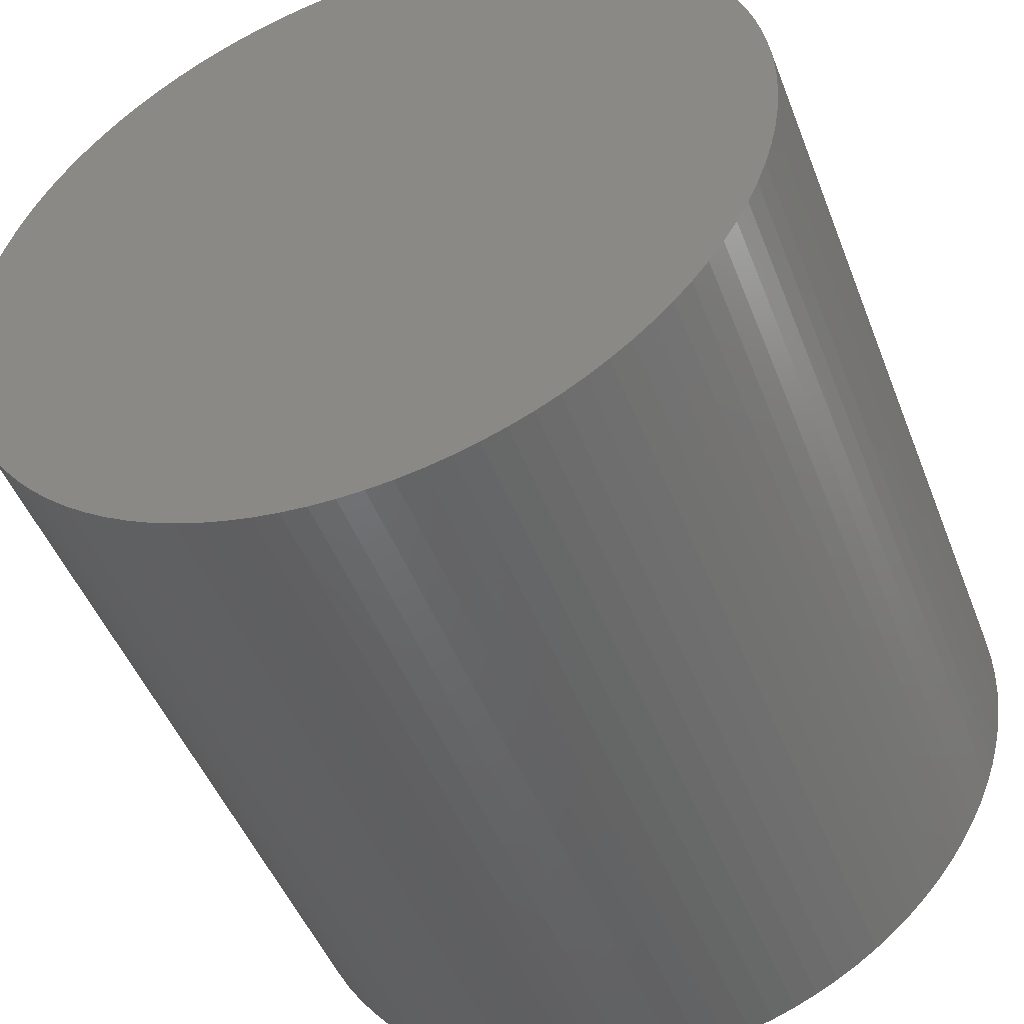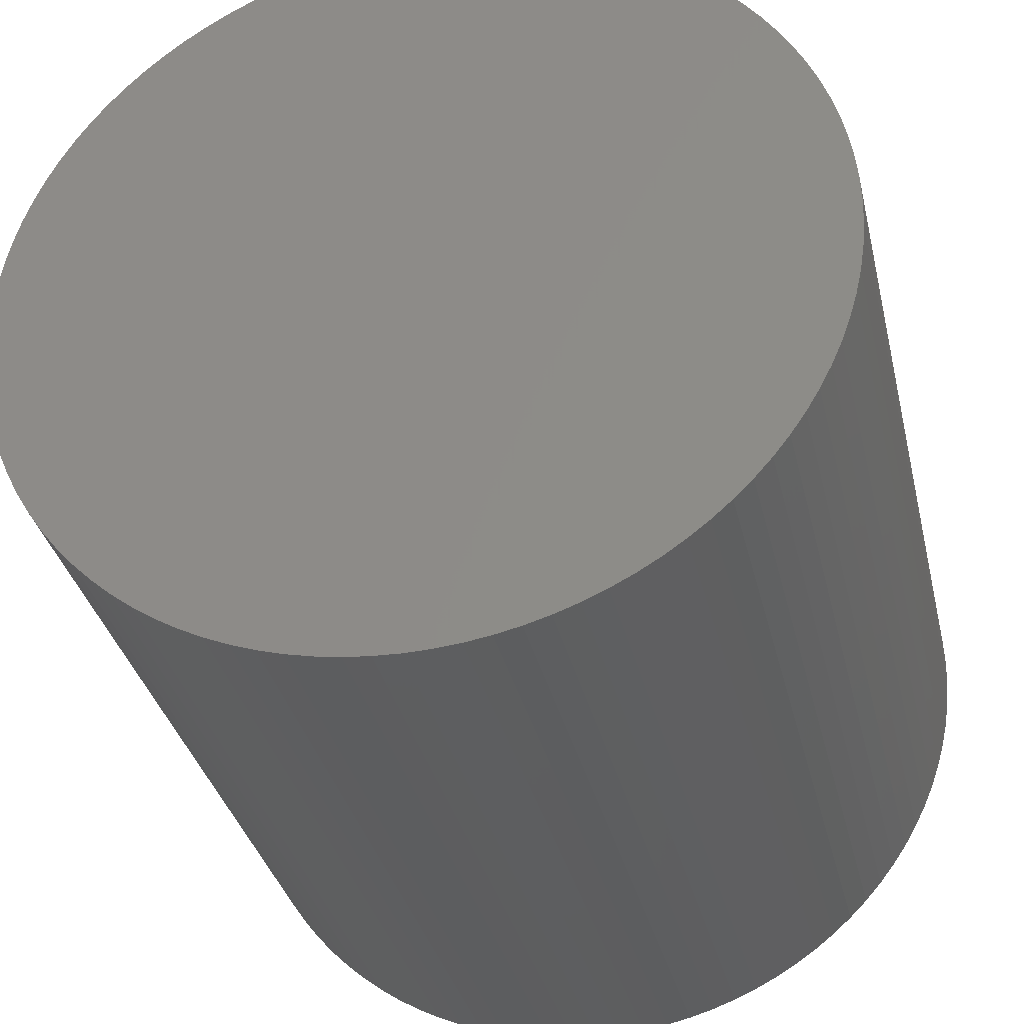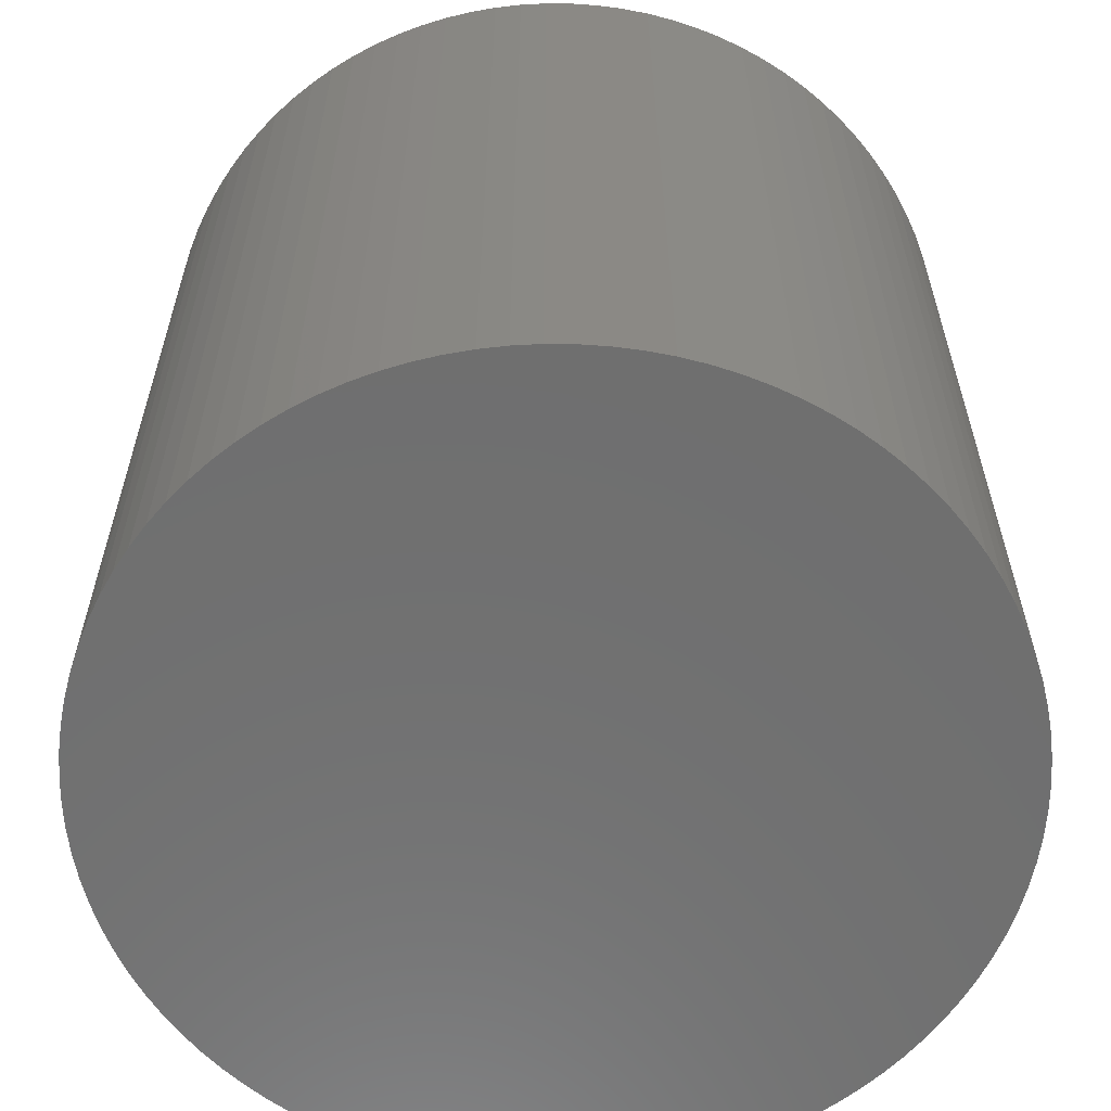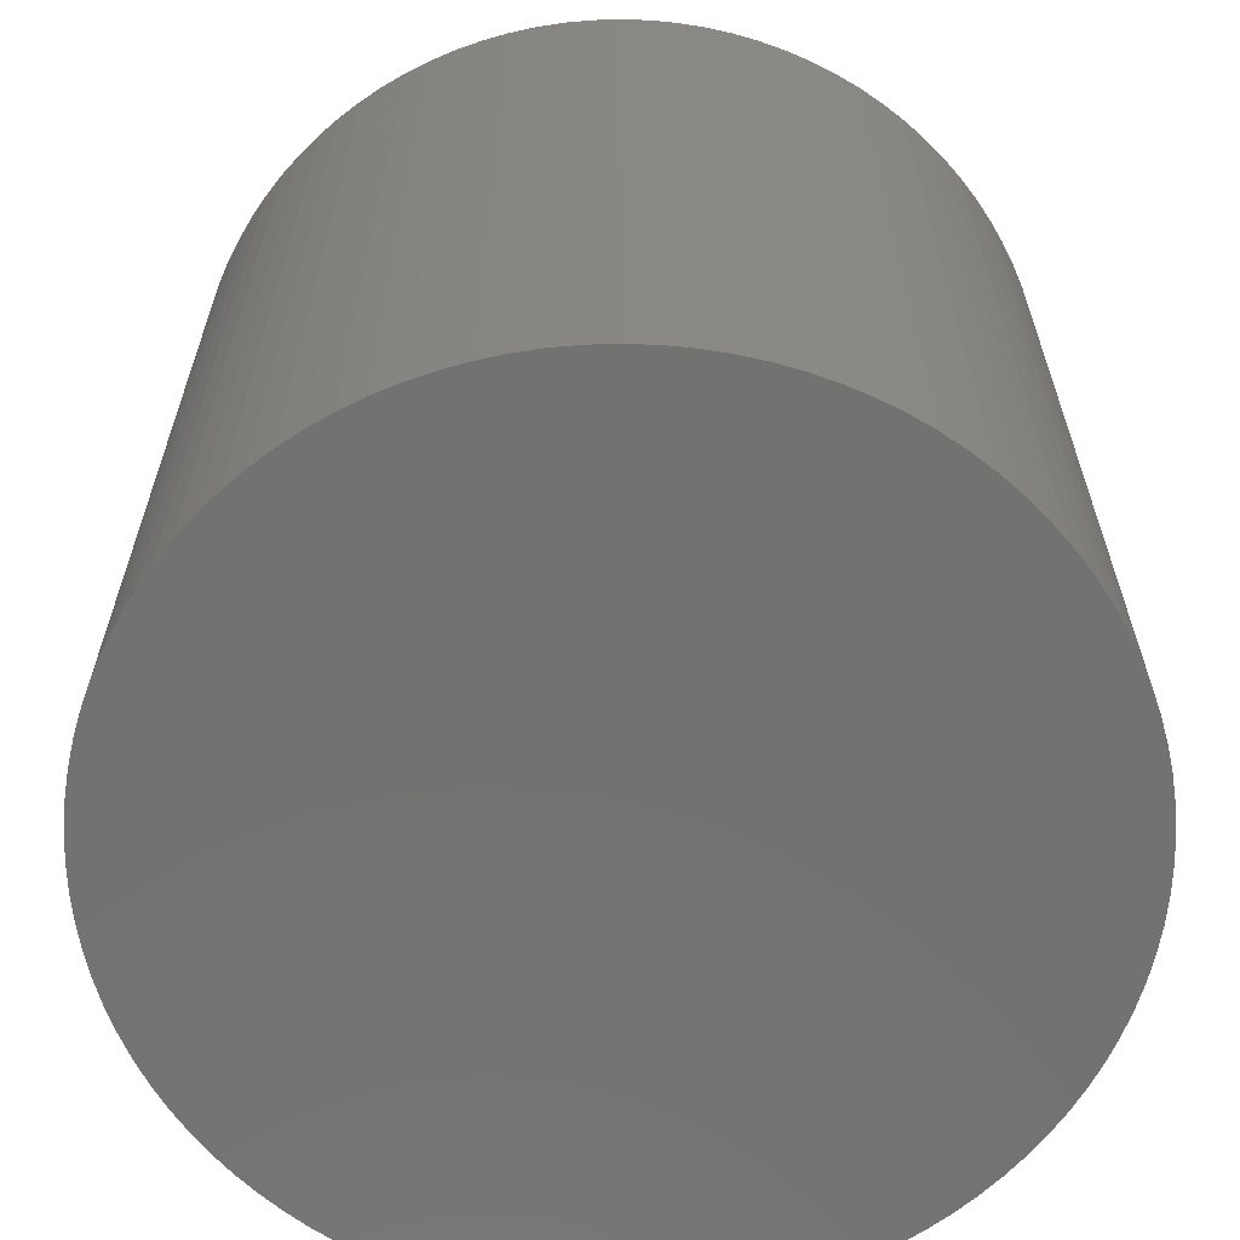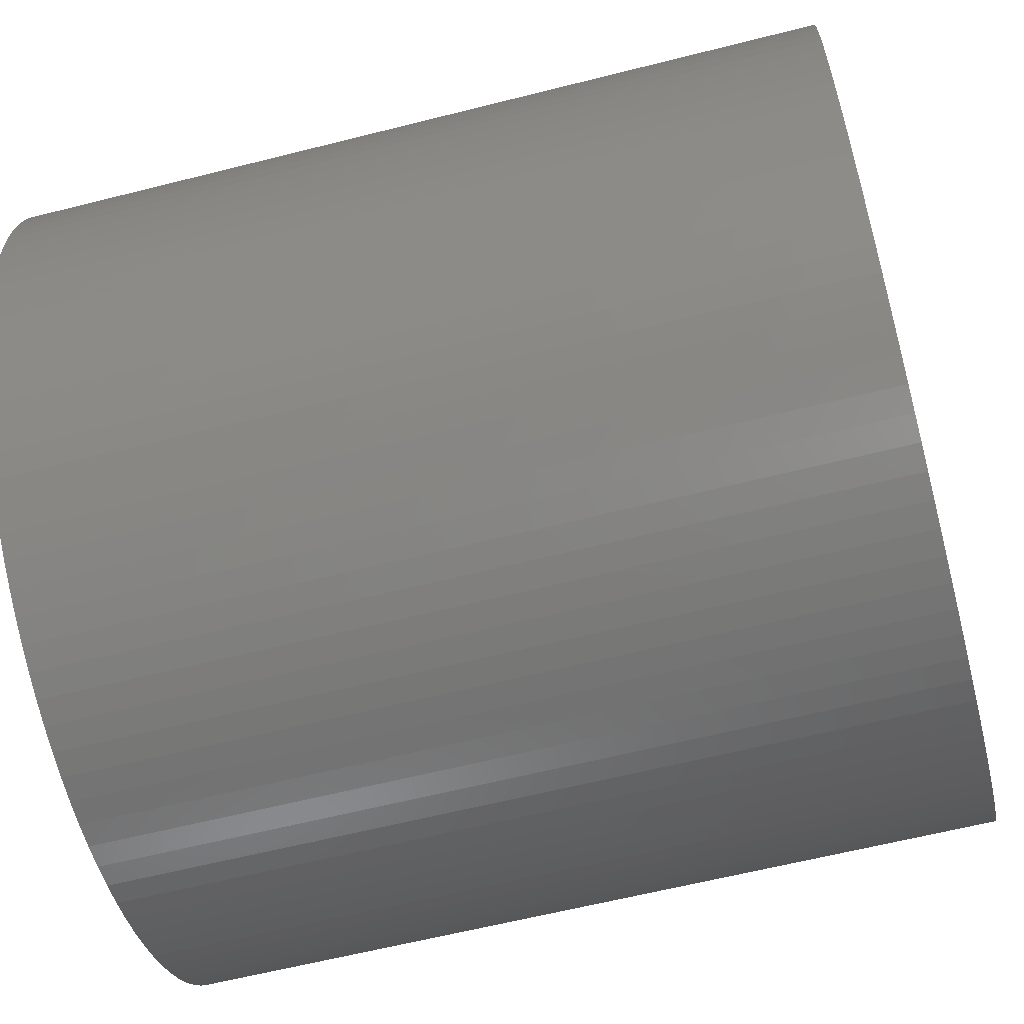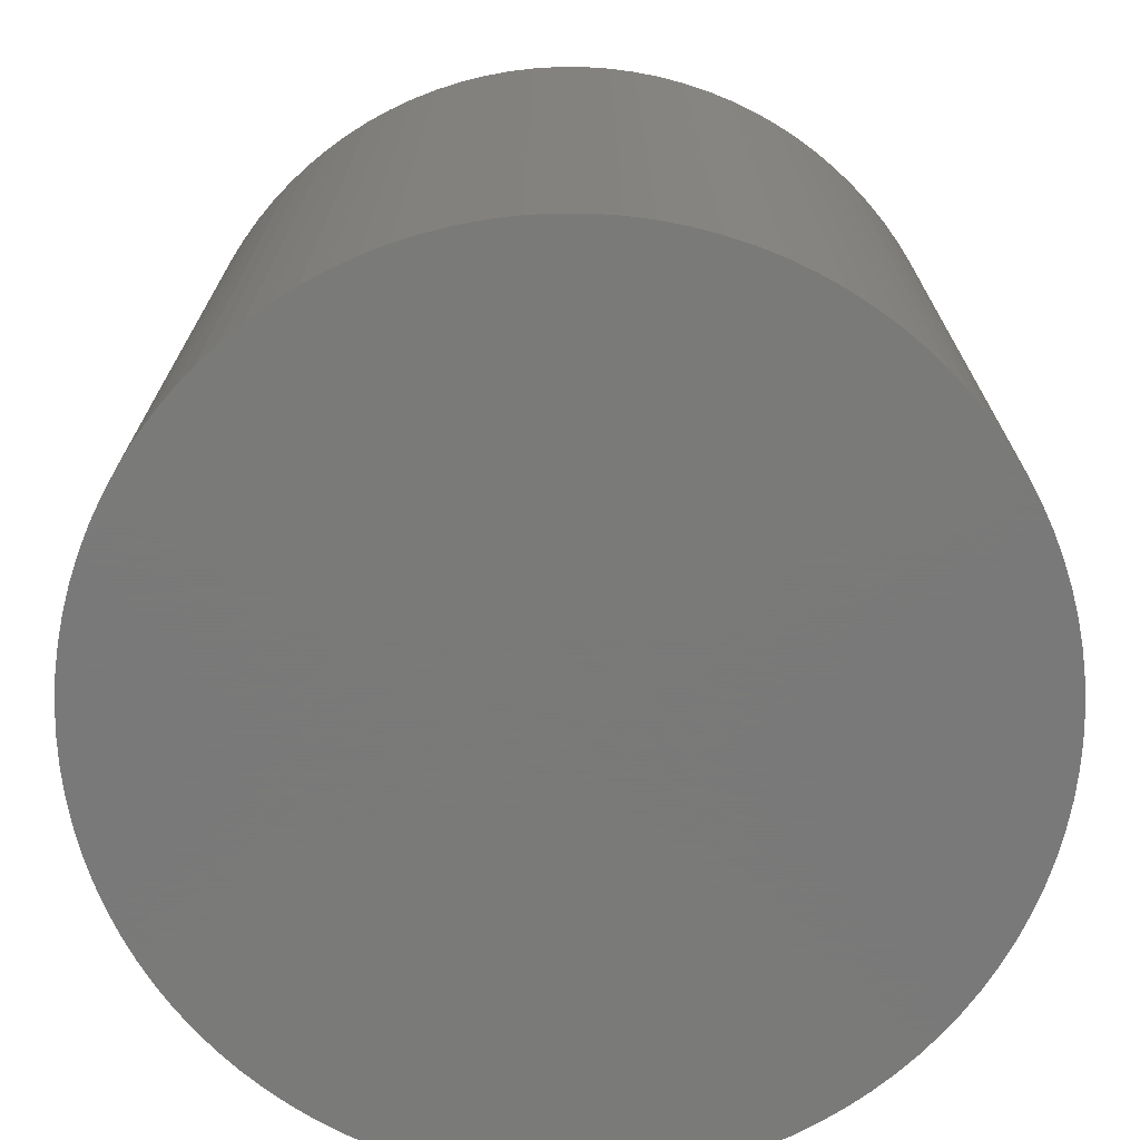
<metadata>
{"format":"stl","ext":"stl","renderer":"f3d","projection":"perspective","resolution":1024,"background":"white","views":[{"elev":-48.0,"azim":20.7,"up":"+Y"},{"elev":-34.0,"azim":-167.2,"up":"+Y"},{"elev":-61.1,"azim":-38.3,"up":"+Z"},{"elev":-64.0,"azim":133.0,"up":"+Z"},{"elev":-61.3,"azim":-75.5,"up":"+Y"},{"elev":-72.7,"azim":-138.9,"up":"+Z"}]}
</metadata>
<code>
# stl→obj: 200 verts, 396 faces
v 25 0 50
v 24.95 1.57 0
v 24.95 1.57 50
v 25 0 0
v 24.8 3.133 0
v 24.8 3.133 50
v 24.56 4.685 0
v 24.56 4.685 50
v 24.21 6.217 0
v 24.21 6.217 50
v 23.78 7.725 0
v 23.78 7.725 50
v 23.24 9.203 0
v 23.24 9.203 50
v 22.62 10.64 0
v 22.62 10.64 50
v 21.91 12.04 0
v 21.91 12.04 50
v 21.11 13.4 0
v 21.11 13.4 50
v 20.23 14.69 0
v 20.23 14.69 50
v 19.26 15.94 0
v 19.26 15.94 50
v 18.22 17.11 0
v 18.22 17.11 50
v 17.11 18.22 0
v 17.11 18.22 50
v 15.94 19.26 50
v 15.94 19.26 0
v 14.69 20.23 50
v 14.69 20.23 0
v 13.4 21.11 50
v 13.4 21.11 0
v 12.04 21.91 50
v 12.04 21.91 0
v 10.64 22.62 50
v 10.64 22.62 0
v 9.203 23.24 50
v 9.203 23.24 0
v 7.725 23.78 50
v 7.725 23.78 0
v 6.217 24.21 50
v 6.217 24.21 0
v 4.685 24.56 50
v 4.685 24.56 0
v 3.133 24.8 50
v 3.133 24.8 0
v 1.57 24.95 50
v 1.57 24.95 0
v 1.531e-15 25 50
v 1.531e-15 25 0
v -1.57 24.95 50
v -1.57 24.95 0
v -3.133 24.8 50
v -3.133 24.8 0
v -4.685 24.56 50
v -4.685 24.56 0
v -6.217 24.21 50
v -6.217 24.21 0
v -7.725 23.78 50
v -7.725 23.78 0
v -9.203 23.24 50
v -9.203 23.24 0
v -10.64 22.62 50
v -10.64 22.62 0
v -12.04 21.91 50
v -12.04 21.91 0
v -13.4 21.11 50
v -13.4 21.11 0
v -14.69 20.23 50
v -14.69 20.23 0
v -15.94 19.26 50
v -15.94 19.26 0
v -17.11 18.22 50
v -17.11 18.22 0
v -18.22 17.11 0
v -18.22 17.11 50
v -19.26 15.94 0
v -19.26 15.94 50
v -20.23 14.69 0
v -20.23 14.69 50
v -21.11 13.4 0
v -21.11 13.4 50
v -21.91 12.04 0
v -21.91 12.04 50
v -22.62 10.64 0
v -22.62 10.64 50
v -23.24 9.203 0
v -23.24 9.203 50
v -23.78 7.725 0
v -23.78 7.725 50
v -24.21 6.217 0
v -24.21 6.217 50
v -24.56 4.685 0
v -24.56 4.685 50
v -24.8 3.133 0
v -24.8 3.133 50
v -24.95 1.57 0
v -24.95 1.57 50
v -25 3.062e-15 0
v -25 3.062e-15 50
v -24.95 -1.57 0
v -24.95 -1.57 50
v -24.8 -3.133 0
v -24.8 -3.133 50
v -24.56 -4.685 0
v -24.56 -4.685 50
v -24.21 -6.217 0
v -24.21 -6.217 50
v -23.78 -7.725 0
v -23.78 -7.725 50
v -23.24 -9.203 0
v -23.24 -9.203 50
v -22.62 -10.64 0
v -22.62 -10.64 50
v -21.91 -12.04 0
v -21.91 -12.04 50
v -21.11 -13.4 0
v -21.11 -13.4 50
v -20.23 -14.69 0
v -20.23 -14.69 50
v -19.26 -15.94 0
v -19.26 -15.94 50
v -18.22 -17.11 0
v -18.22 -17.11 50
v -17.11 -18.22 0
v -17.11 -18.22 50
v -15.94 -19.26 50
v -15.94 -19.26 0
v -14.69 -20.23 50
v -14.69 -20.23 0
v -13.4 -21.11 50
v -13.4 -21.11 0
v -12.04 -21.91 50
v -12.04 -21.91 0
v -10.64 -22.62 50
v -10.64 -22.62 0
v -9.203 -23.24 50
v -9.203 -23.24 0
v -7.725 -23.78 50
v -7.725 -23.78 0
v -6.217 -24.21 50
v -6.217 -24.21 0
v -4.685 -24.56 50
v -4.685 -24.56 0
v -3.133 -24.8 50
v -3.133 -24.8 0
v -1.57 -24.95 50
v -1.57 -24.95 0
v -4.592e-15 -25 50
v -4.592e-15 -25 0
v 1.57 -24.95 50
v 1.57 -24.95 0
v 3.133 -24.8 50
v 3.133 -24.8 0
v 4.685 -24.56 50
v 4.685 -24.56 0
v 6.217 -24.21 50
v 6.217 -24.21 0
v 7.725 -23.78 50
v 7.725 -23.78 0
v 9.203 -23.24 50
v 9.203 -23.24 0
v 10.64 -22.62 50
v 10.64 -22.62 0
v 12.04 -21.91 50
v 12.04 -21.91 0
v 13.4 -21.11 50
v 13.4 -21.11 0
v 14.69 -20.23 50
v 14.69 -20.23 0
v 15.94 -19.26 50
v 15.94 -19.26 0
v 17.11 -18.22 50
v 17.11 -18.22 0
v 18.22 -17.11 0
v 18.22 -17.11 50
v 19.26 -15.94 0
v 19.26 -15.94 50
v 20.23 -14.69 0
v 20.23 -14.69 50
v 21.11 -13.4 0
v 21.11 -13.4 50
v 21.91 -12.04 0
v 21.91 -12.04 50
v 22.62 -10.64 0
v 22.62 -10.64 50
v 23.24 -9.203 0
v 23.24 -9.203 50
v 23.78 -7.725 0
v 23.78 -7.725 50
v 24.21 -6.217 0
v 24.21 -6.217 50
v 24.56 -4.685 0
v 24.56 -4.685 50
v 24.8 -3.133 0
v 24.8 -3.133 50
v 24.95 -1.57 0
v 24.95 -1.57 50
f 1 2 3
f 2 1 4
f 3 5 6
f 5 3 2
f 6 7 8
f 7 6 5
f 8 9 10
f 9 8 7
f 10 11 12
f 11 10 9
f 12 13 14
f 13 12 11
f 14 15 16
f 15 14 13
f 16 17 18
f 17 16 15
f 18 19 20
f 19 18 17
f 20 21 22
f 21 20 19
f 22 23 24
f 23 22 21
f 24 25 26
f 25 24 23
f 26 27 28
f 27 26 25
f 27 29 28
f 29 27 30
f 30 31 29
f 31 30 32
f 32 33 31
f 33 32 34
f 34 35 33
f 35 34 36
f 36 37 35
f 37 36 38
f 38 39 37
f 39 38 40
f 40 41 39
f 41 40 42
f 42 43 41
f 43 42 44
f 44 45 43
f 45 44 46
f 46 47 45
f 47 46 48
f 48 49 47
f 49 48 50
f 50 51 49
f 51 50 52
f 52 53 51
f 53 52 54
f 54 55 53
f 55 54 56
f 56 57 55
f 57 56 58
f 58 59 57
f 59 58 60
f 60 61 59
f 61 60 62
f 62 63 61
f 63 62 64
f 64 65 63
f 65 64 66
f 66 67 65
f 67 66 68
f 68 69 67
f 69 68 70
f 70 71 69
f 71 70 72
f 72 73 71
f 73 72 74
f 74 75 73
f 75 74 76
f 77 75 76
f 75 77 78
f 79 78 77
f 78 79 80
f 81 80 79
f 80 81 82
f 83 82 81
f 82 83 84
f 85 84 83
f 84 85 86
f 87 86 85
f 86 87 88
f 89 88 87
f 88 89 90
f 91 90 89
f 90 91 92
f 93 92 91
f 92 93 94
f 95 94 93
f 94 95 96
f 97 96 95
f 96 97 98
f 99 98 97
f 98 99 100
f 101 100 99
f 100 101 102
f 103 102 101
f 102 103 104
f 105 104 103
f 104 105 106
f 107 106 105
f 106 107 108
f 109 108 107
f 108 109 110
f 111 110 109
f 110 111 112
f 113 112 111
f 112 113 114
f 115 114 113
f 114 115 116
f 117 116 115
f 116 117 118
f 119 118 117
f 118 119 120
f 121 120 119
f 120 121 122
f 123 122 121
f 122 123 124
f 125 124 123
f 124 125 126
f 127 126 125
f 126 127 128
f 127 129 128
f 129 127 130
f 130 131 129
f 131 130 132
f 132 133 131
f 133 132 134
f 134 135 133
f 135 134 136
f 136 137 135
f 137 136 138
f 138 139 137
f 139 138 140
f 140 141 139
f 141 140 142
f 142 143 141
f 143 142 144
f 144 145 143
f 145 144 146
f 146 147 145
f 147 146 148
f 148 149 147
f 149 148 150
f 150 151 149
f 151 150 152
f 152 153 151
f 153 152 154
f 154 155 153
f 155 154 156
f 156 157 155
f 157 156 158
f 158 159 157
f 159 158 160
f 160 161 159
f 161 160 162
f 162 163 161
f 163 162 164
f 164 165 163
f 165 164 166
f 166 167 165
f 167 166 168
f 168 169 167
f 169 168 170
f 170 171 169
f 171 170 172
f 172 173 171
f 173 172 174
f 174 175 173
f 175 174 176
f 175 177 178
f 177 175 176
f 178 179 180
f 179 178 177
f 180 181 182
f 181 180 179
f 182 183 184
f 183 182 181
f 184 185 186
f 185 184 183
f 186 187 188
f 187 186 185
f 188 189 190
f 189 188 187
f 190 191 192
f 191 190 189
f 192 193 194
f 193 192 191
f 194 195 196
f 195 194 193
f 196 197 198
f 197 196 195
f 198 199 200
f 199 198 197
f 200 4 1
f 4 200 199
f 199 2 4
f 197 2 199
f 197 5 2
f 195 5 197
f 195 7 5
f 193 7 195
f 193 9 7
f 191 9 193
f 191 11 9
f 189 11 191
f 189 13 11
f 187 13 189
f 187 15 13
f 185 15 187
f 185 17 15
f 183 17 185
f 183 19 17
f 181 19 183
f 181 21 19
f 179 21 181
f 179 23 21
f 177 23 179
f 177 25 23
f 176 25 177
f 176 27 25
f 174 27 176
f 174 30 27
f 172 30 174
f 172 32 30
f 170 32 172
f 170 34 32
f 168 34 170
f 168 36 34
f 166 36 168
f 166 38 36
f 164 38 166
f 164 40 38
f 162 40 164
f 162 42 40
f 160 42 162
f 160 44 42
f 158 44 160
f 158 46 44
f 156 46 158
f 156 48 46
f 154 48 156
f 154 50 48
f 154 52 50
f 152 52 154
f 150 52 152
f 150 54 52
f 148 54 150
f 148 56 54
f 146 56 148
f 146 58 56
f 144 58 146
f 144 60 58
f 142 60 144
f 142 62 60
f 140 62 142
f 140 64 62
f 138 64 140
f 138 66 64
f 136 66 138
f 136 68 66
f 134 68 136
f 134 70 68
f 132 70 134
f 132 72 70
f 130 72 132
f 130 74 72
f 127 74 130
f 127 76 74
f 125 76 127
f 125 77 76
f 123 77 125
f 123 79 77
f 121 79 123
f 121 81 79
f 119 81 121
f 119 83 81
f 117 83 119
f 117 85 83
f 115 85 117
f 115 87 85
f 113 87 115
f 113 89 87
f 111 89 113
f 111 91 89
f 109 91 111
f 109 93 91
f 107 93 109
f 107 95 93
f 105 95 107
f 105 97 95
f 103 97 105
f 103 99 97
f 99 103 101
f 3 200 1
f 6 200 3
f 6 198 200
f 8 198 6
f 8 196 198
f 10 196 8
f 10 194 196
f 12 194 10
f 12 192 194
f 14 192 12
f 14 190 192
f 16 190 14
f 16 188 190
f 18 188 16
f 18 186 188
f 20 186 18
f 20 184 186
f 22 184 20
f 22 182 184
f 24 182 22
f 24 180 182
f 26 180 24
f 26 178 180
f 28 178 26
f 28 175 178
f 29 175 28
f 29 173 175
f 31 173 29
f 31 171 173
f 33 171 31
f 33 169 171
f 35 169 33
f 35 167 169
f 37 167 35
f 37 165 167
f 39 165 37
f 39 163 165
f 41 163 39
f 41 161 163
f 43 161 41
f 43 159 161
f 45 159 43
f 45 157 159
f 47 157 45
f 47 155 157
f 49 155 47
f 49 153 155
f 51 153 49
f 51 151 153
f 53 151 51
f 53 149 151
f 55 149 53
f 55 147 149
f 57 147 55
f 57 145 147
f 59 145 57
f 59 143 145
f 61 143 59
f 61 141 143
f 63 141 61
f 63 139 141
f 65 139 63
f 65 137 139
f 67 137 65
f 67 135 137
f 69 135 67
f 69 133 135
f 71 133 69
f 71 131 133
f 73 131 71
f 73 129 131
f 75 129 73
f 75 128 129
f 78 128 75
f 78 126 128
f 80 126 78
f 80 124 126
f 82 124 80
f 82 122 124
f 84 122 82
f 84 120 122
f 86 120 84
f 86 118 120
f 88 118 86
f 88 116 118
f 90 116 88
f 90 114 116
f 92 114 90
f 92 112 114
f 94 112 92
f 94 110 112
f 96 110 94
f 96 108 110
f 98 108 96
f 98 106 108
f 100 106 98
f 100 104 106
f 104 100 102

</code>
